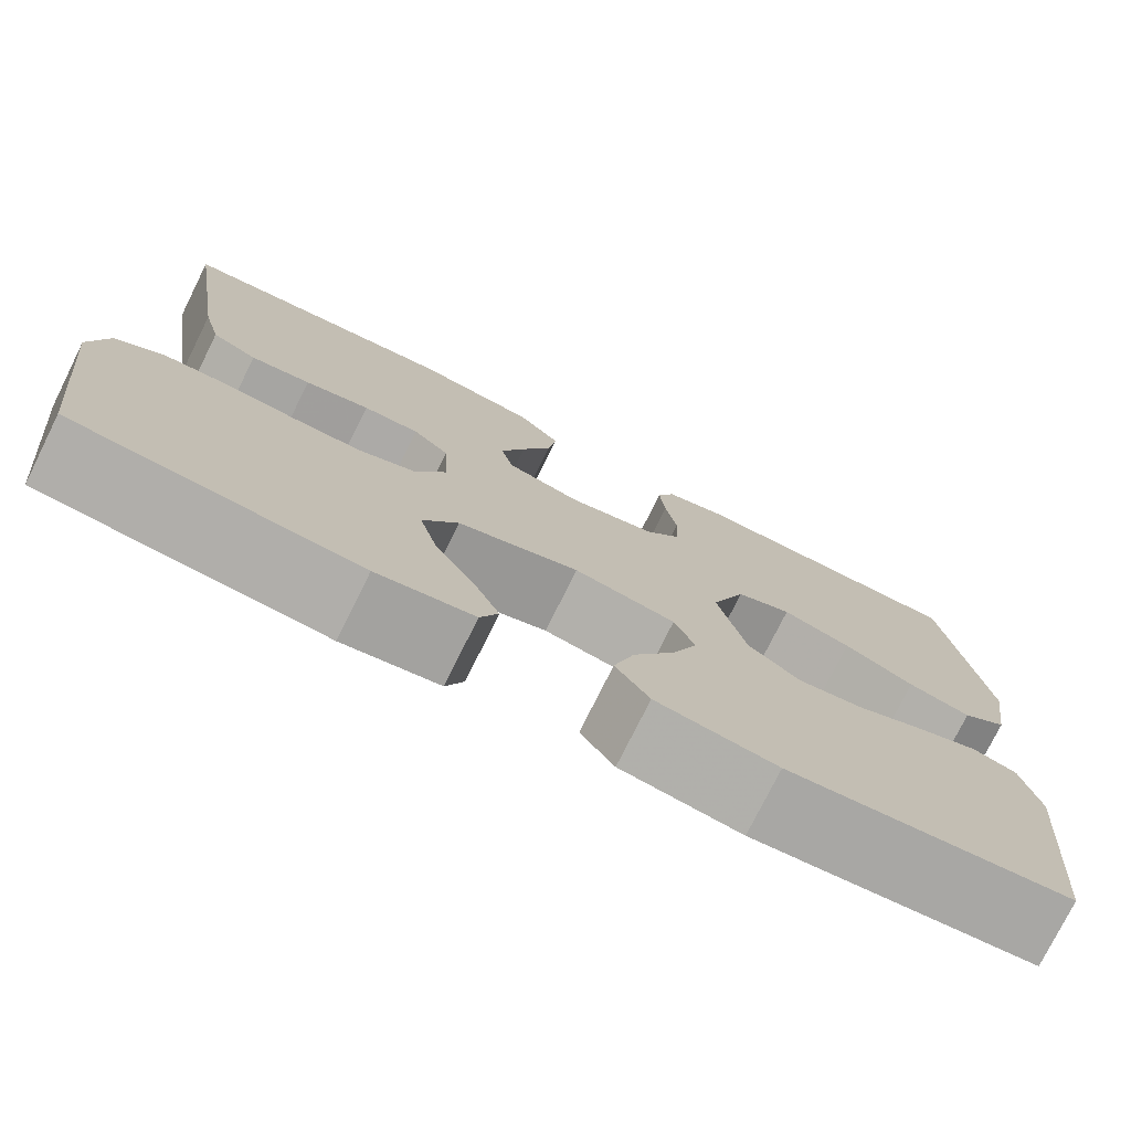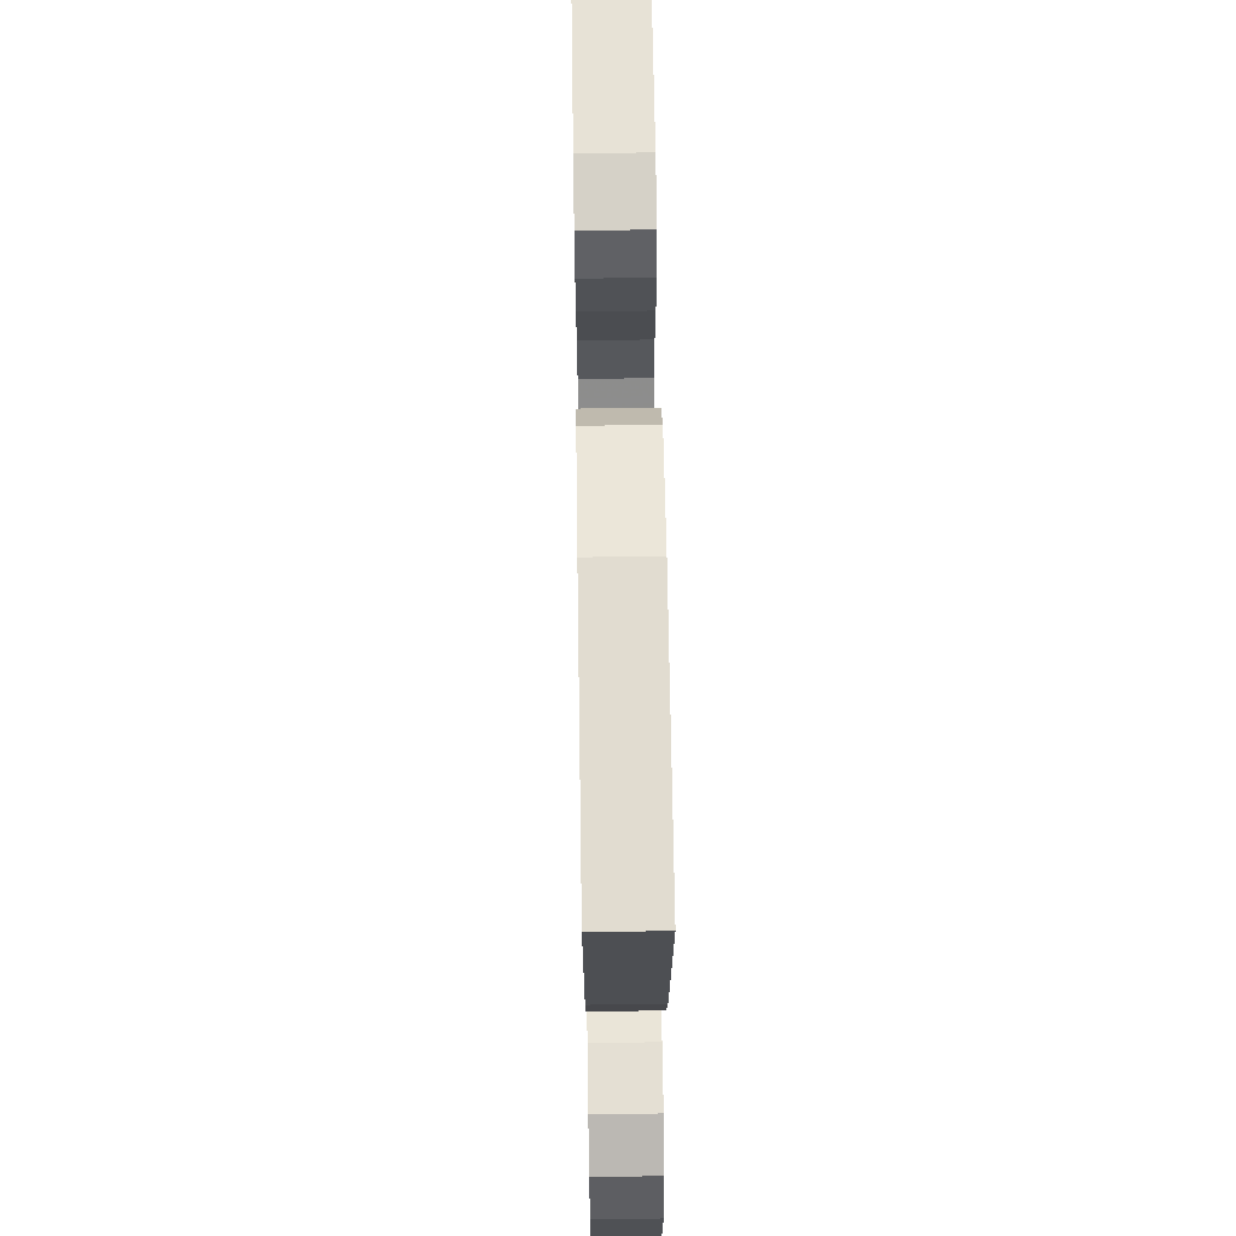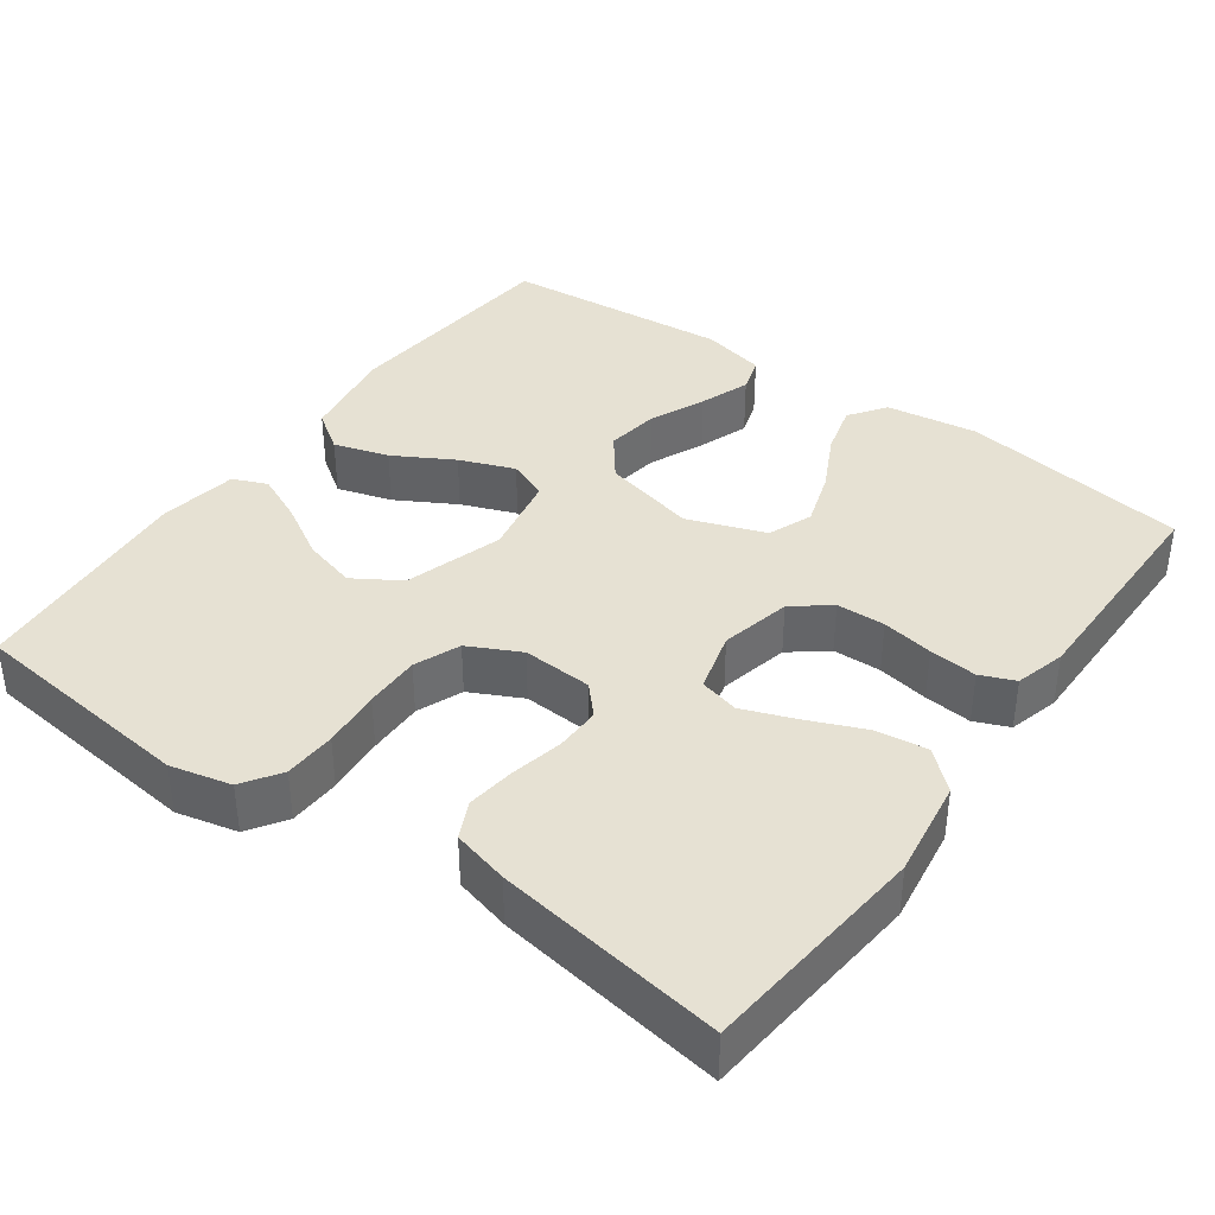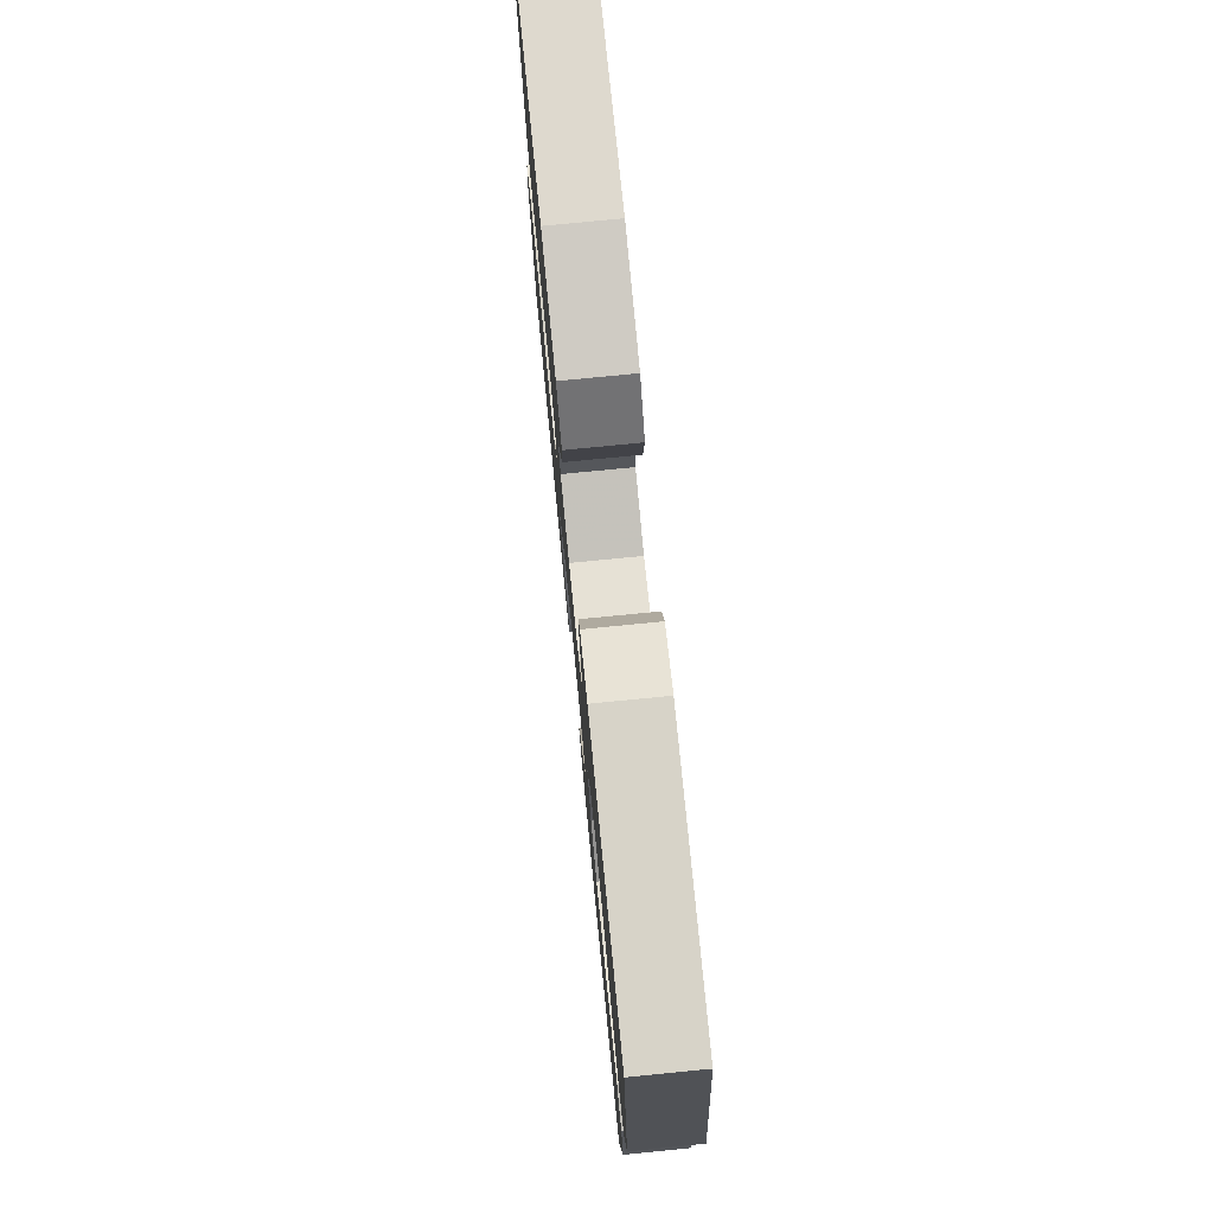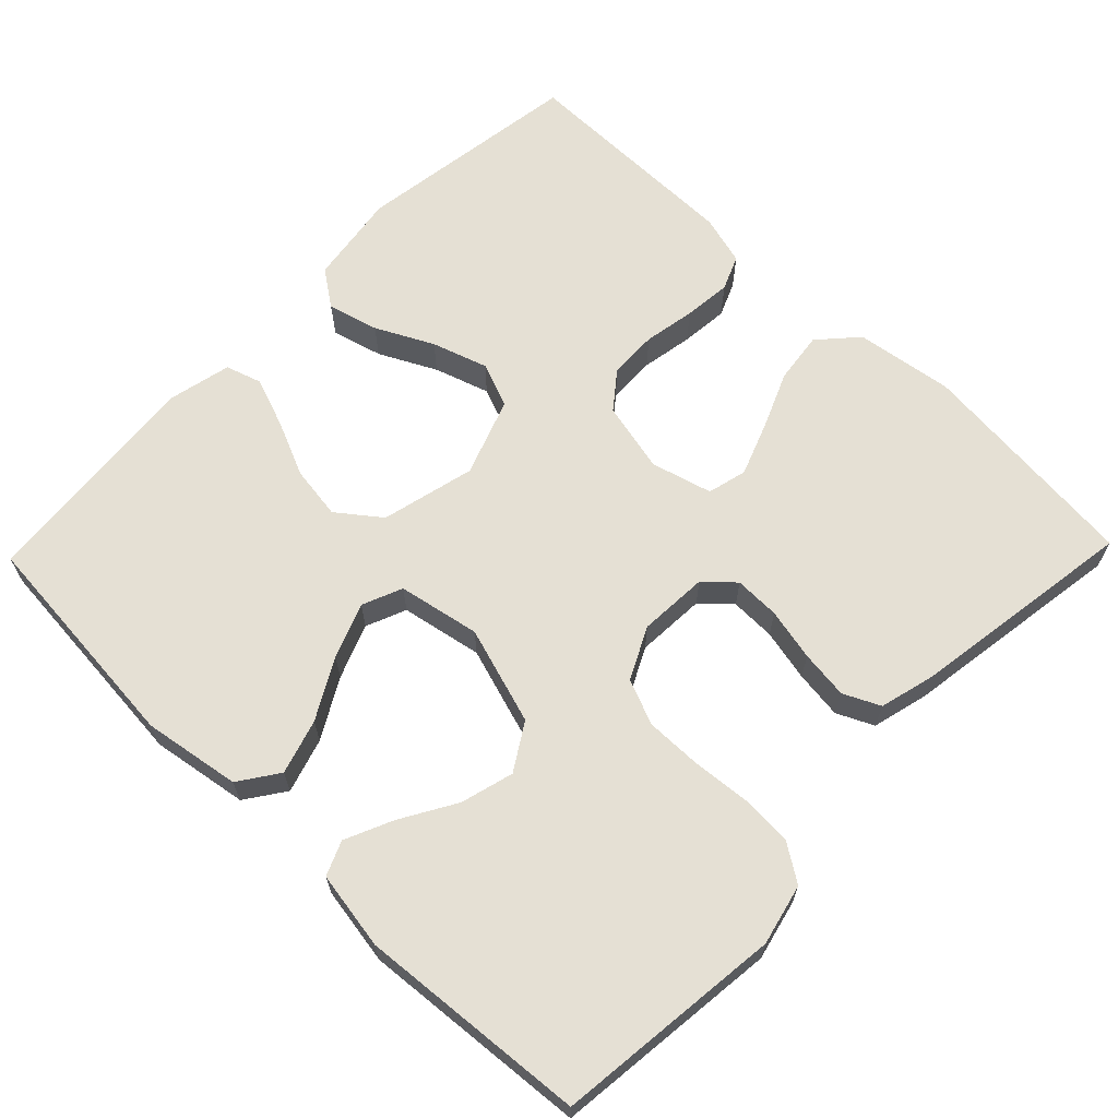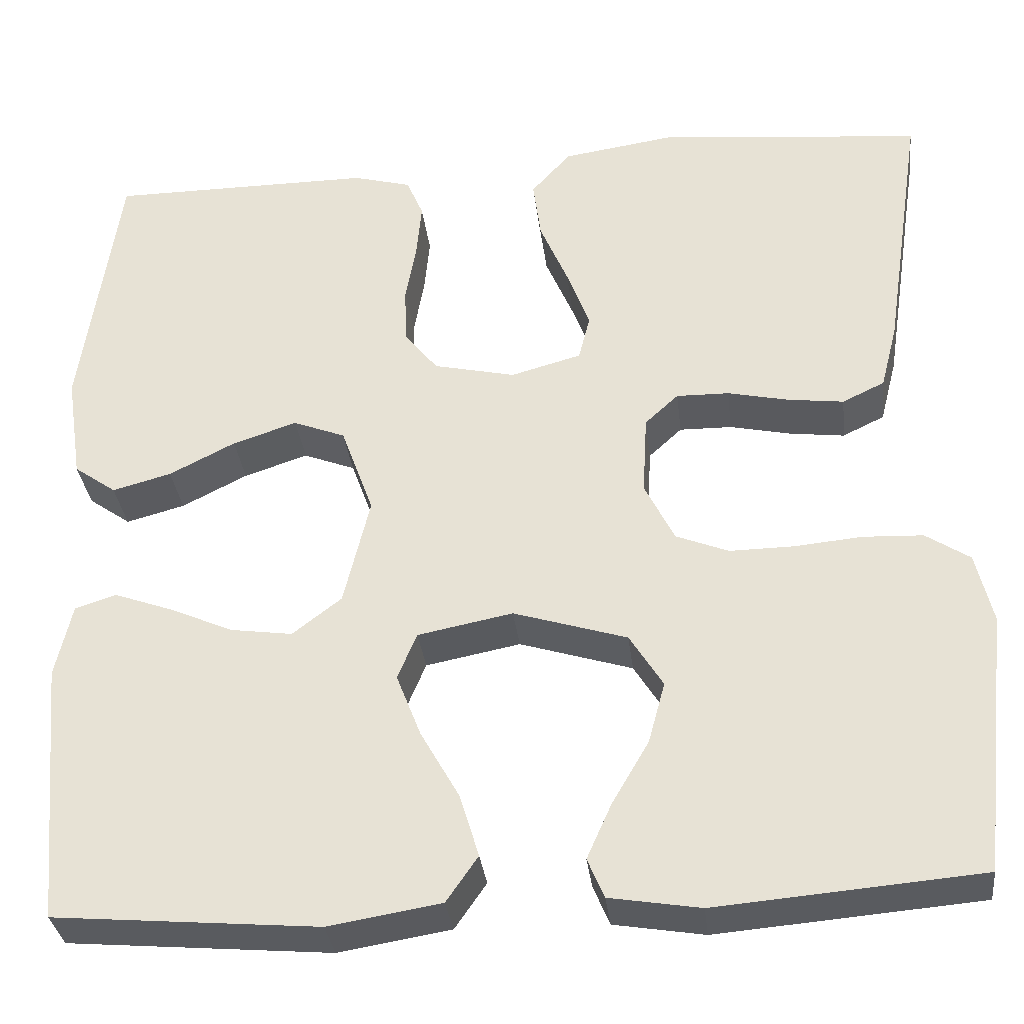
<metadata>
{"format":"obj","ext":"obj","renderer":"f3d","projection":"perspective","resolution":1024,"background":"white","views":[{"elev":-76.4,"azim":-26.4,"up":"+Z"},{"elev":63.9,"azim":-90.9,"up":"+Z"},{"elev":38.6,"azim":-54.2,"up":"+Y"},{"elev":76.8,"azim":84.4,"up":"+Z"},{"elev":65.5,"azim":-135.9,"up":"+Y"},{"elev":-32.9,"azim":-173.4,"up":"+Z"}]}
</metadata>
<code>
v -0.5 0.07 -0.5
v -0.533 0.07 -0.2
v -0.514 0.07 -0.12
v -0.464 0.07 -0.087
v -0.396 0.07 -0.084
v -0.319 0.07 -0.091
v -0.246 0.07 -0.092
v -0.186 0.07 -0.068
v -0.152 0.07 0
v -0.157 0.07 0.092
v -0.195 0.07 0.127
v -0.255 0.07 0.126
v -0.324 0.07 0.111
v -0.388 0.07 0.103
v -0.436 0.07 0.126
v -0.455 0.07 0.2
v -0.5 0.07 0.5
v -0.2 0.07 0.529
v -0.071 0.07 0.51
v -0.026 0.07 0.46
v -0.035 0.07 0.392
v -0.067 0.07 0.317
v -0.093 0.07 0.248
v -0.08 0.07 0.196
v 0 0.07 0.174
v 0.093 0.07 0.195
v 0.131 0.07 0.243
v 0.133 0.07 0.307
v 0.121 0.07 0.375
v 0.115 0.07 0.438
v 0.134 0.07 0.483
v 0.2 0.07 0.501
v 0.5 0.07 0.5
v 0.543 0.07 0.2
v 0.525 0.07 0.079
v 0.477 0.07 0.045
v 0.41 0.07 0.063
v 0.335 0.07 0.101
v 0.262 0.07 0.125
v 0.203 0.07 0.102
v 0.166 0.07 0
v 0.196 0.07 -0.124
v 0.252 0.07 -0.167
v 0.322 0.07 -0.157
v 0.395 0.07 -0.125
v 0.461 0.07 -0.101
v 0.508 0.07 -0.116
v 0.527 0.07 -0.2
v 0.5 0.07 -0.5
v 0.2 0.07 -0.526
v 0.072 0.07 -0.505
v 0.036 0.07 -0.453
v 0.058 0.07 -0.381
v 0.102 0.07 -0.303
v 0.13 0.07 -0.231
v 0.108 0.07 -0.178
v 0 0.07 -0.157
v -0.129 0.07 -0.197
v -0.167 0.07 -0.258
v -0.148 0.07 -0.328
v -0.106 0.07 -0.4
v -0.078 0.07 -0.463
v -0.097 0.07 -0.508
v -0.2 0.07 -0.525
v -0.5 0 -0.5
v -0.533 0 -0.2
v -0.514 0 -0.12
v -0.464 0 -0.087
v -0.396 0 -0.084
v -0.319 0 -0.091
v -0.246 0 -0.092
v -0.186 0 -0.068
v -0.152 0 0
v -0.157 0 0.092
v -0.195 0 0.127
v -0.255 0 0.126
v -0.324 0 0.111
v -0.388 0 0.103
v -0.436 0 0.126
v -0.455 0 0.2
v -0.5 0 0.5
v -0.2 0 0.529
v -0.071 0 0.51
v -0.026 0 0.46
v -0.035 0 0.392
v -0.067 0 0.317
v -0.093 0 0.248
v -0.08 0 0.196
v 0 0 0.174
v 0.093 0 0.195
v 0.131 0 0.243
v 0.133 0 0.307
v 0.121 0 0.375
v 0.115 0 0.438
v 0.134 0 0.483
v 0.2 0 0.501
v 0.5 0 0.5
v 0.543 0 0.2
v 0.525 0 0.079
v 0.477 0 0.045
v 0.41 0 0.063
v 0.335 0 0.101
v 0.262 0 0.125
v 0.203 0 0.102
v 0.166 0 0
v 0.196 0 -0.124
v 0.252 0 -0.167
v 0.322 0 -0.157
v 0.395 0 -0.125
v 0.461 0 -0.101
v 0.508 0 -0.116
v 0.527 0 -0.2
v 0.5 0 -0.5
v 0.2 0 -0.526
v 0.072 0 -0.505
v 0.036 0 -0.453
v 0.058 0 -0.381
v 0.102 0 -0.303
v 0.13 0 -0.231
v 0.108 0 -0.178
v 0 0 -0.157
v -0.129 0 -0.197
v -0.167 0 -0.258
v -0.148 0 -0.328
v -0.106 0 -0.4
v -0.078 0 -0.463
v -0.097 0 -0.508
v -0.2 0 -0.525
f 60 61 62 63
f 60 63 64 1
f 51 52 53 54
f 51 54 55
f 50 51 55
f 49 50 55
f 48 49 55 56
f 44 45 46 47
f 44 47 48
f 43 44 48
f 35 36 37 38
f 35 38 39
f 34 35 39
f 33 34 39
f 32 33 39 40
f 28 29 30 31
f 28 31 32 40
f 19 20 21 22
f 19 22 23
f 18 19 23
f 17 18 23 24
f 15 16 17 24
f 12 13 14 15
f 11 12 15 24
f 3 4 5 6
f 3 6 7
f 2 3 7
f 59 60 1 2
f 58 59 2 7
f 57 58 7 8
f 43 48 56 57
f 42 43 57 8
f 41 42 8 9
f 27 28 40 41
f 26 27 41
f 25 26 41 9
f 10 11 24 25
f 9 10 25
f 127 126 125 124
f 65 128 127 124
f 118 117 116 115
f 119 118 115
f 119 115 114
f 119 114 113
f 120 119 113 112
f 111 110 109 108
f 112 111 108
f 112 108 107
f 102 101 100 99
f 103 102 99
f 103 99 98
f 103 98 97
f 104 103 97 96
f 95 94 93 92
f 104 96 95 92
f 86 85 84 83
f 87 86 83
f 87 83 82
f 88 87 82 81
f 88 81 80 79
f 79 78 77 76
f 88 79 76 75
f 70 69 68 67
f 71 70 67
f 71 67 66
f 66 65 124 123
f 71 66 123 122
f 72 71 122 121
f 121 120 112 107
f 72 121 107 106
f 73 72 106 105
f 105 104 92 91
f 105 91 90
f 73 105 90 89
f 89 88 75 74
f 89 74 73
f 1 65 66 2
f 2 66 67 3
f 3 67 68 4
f 4 68 69 5
f 5 69 70 6
f 6 70 71 7
f 7 71 72 8
f 8 72 73 9
f 9 73 74 10
f 10 74 75 11
f 11 75 76 12
f 12 76 77 13
f 13 77 78 14
f 14 78 79 15
f 15 79 80 16
f 16 80 81 17
f 17 81 82 18
f 18 82 83 19
f 19 83 84 20
f 20 84 85 21
f 21 85 86 22
f 22 86 87 23
f 23 87 88 24
f 24 88 89 25
f 25 89 90 26
f 26 90 91 27
f 27 91 92 28
f 28 92 93 29
f 29 93 94 30
f 30 94 95 31
f 31 95 96 32
f 32 96 97 33
f 33 97 98 34
f 34 98 99 35
f 35 99 100 36
f 36 100 101 37
f 37 101 102 38
f 38 102 103 39
f 39 103 104 40
f 40 104 105 41
f 41 105 106 42
f 42 106 107 43
f 43 107 108 44
f 44 108 109 45
f 45 109 110 46
f 46 110 111 47
f 47 111 112 48
f 48 112 113 49
f 49 113 114 50
f 50 114 115 51
f 51 115 116 52
f 52 116 117 53
f 53 117 118 54
f 54 118 119 55
f 55 119 120 56
f 56 120 121 57
f 57 121 122 58
f 58 122 123 59
f 59 123 124 60
f 60 124 125 61
f 61 125 126 62
f 62 126 127 63
f 63 127 128 64
f 64 128 65 1

</code>
